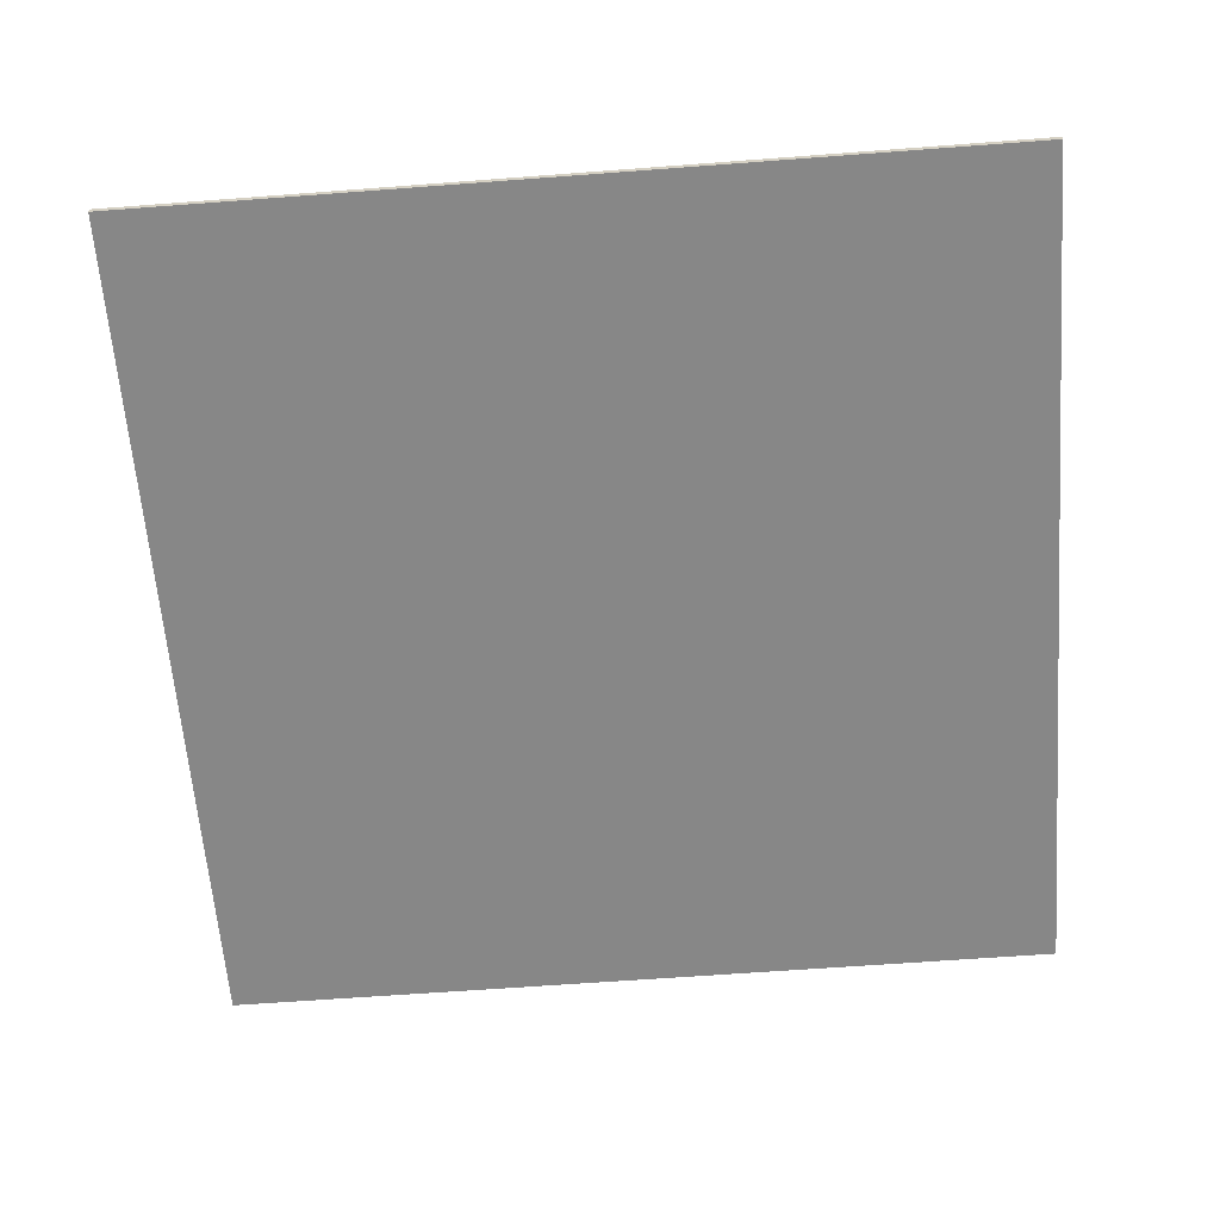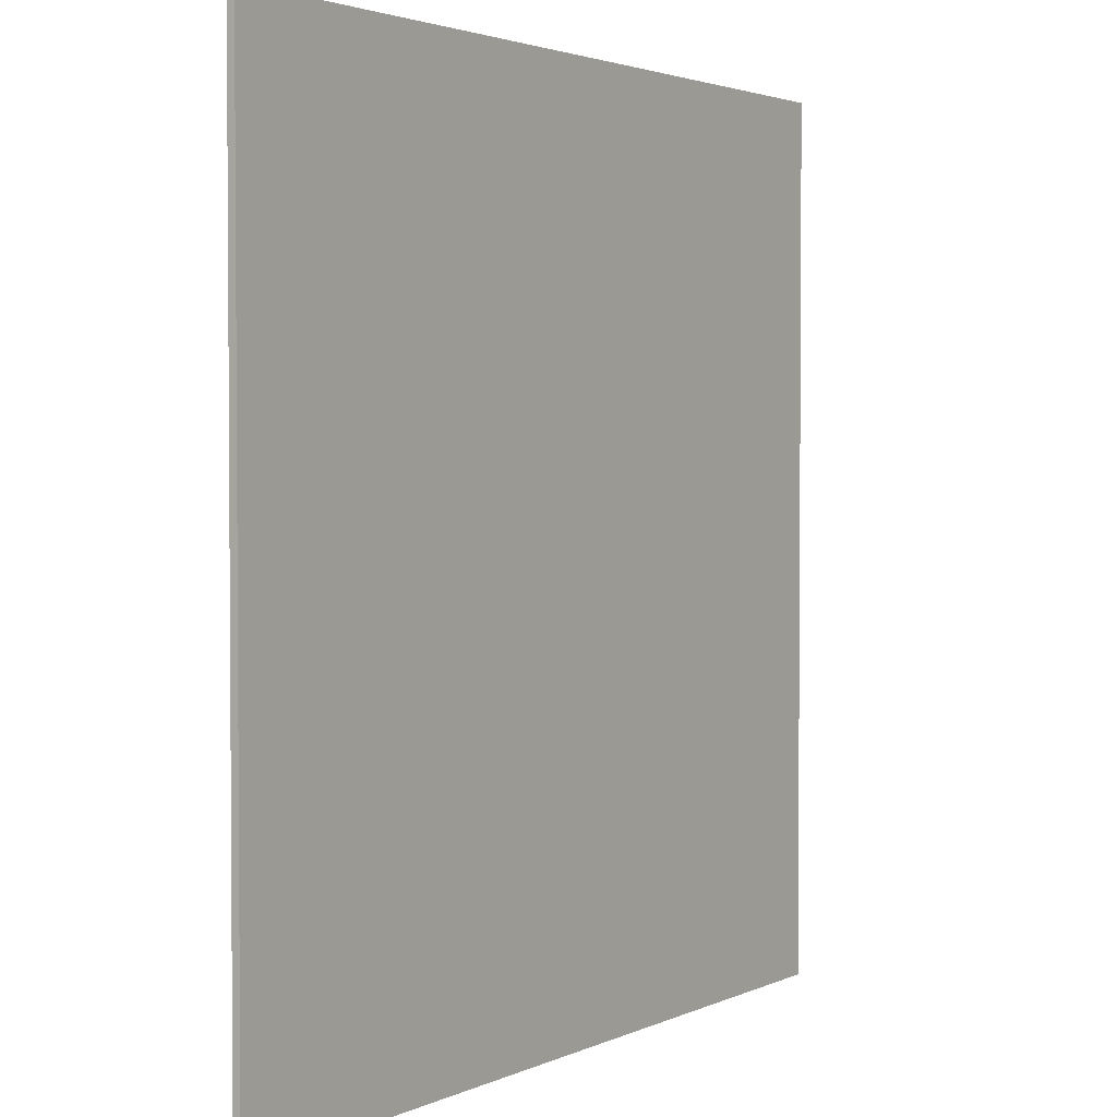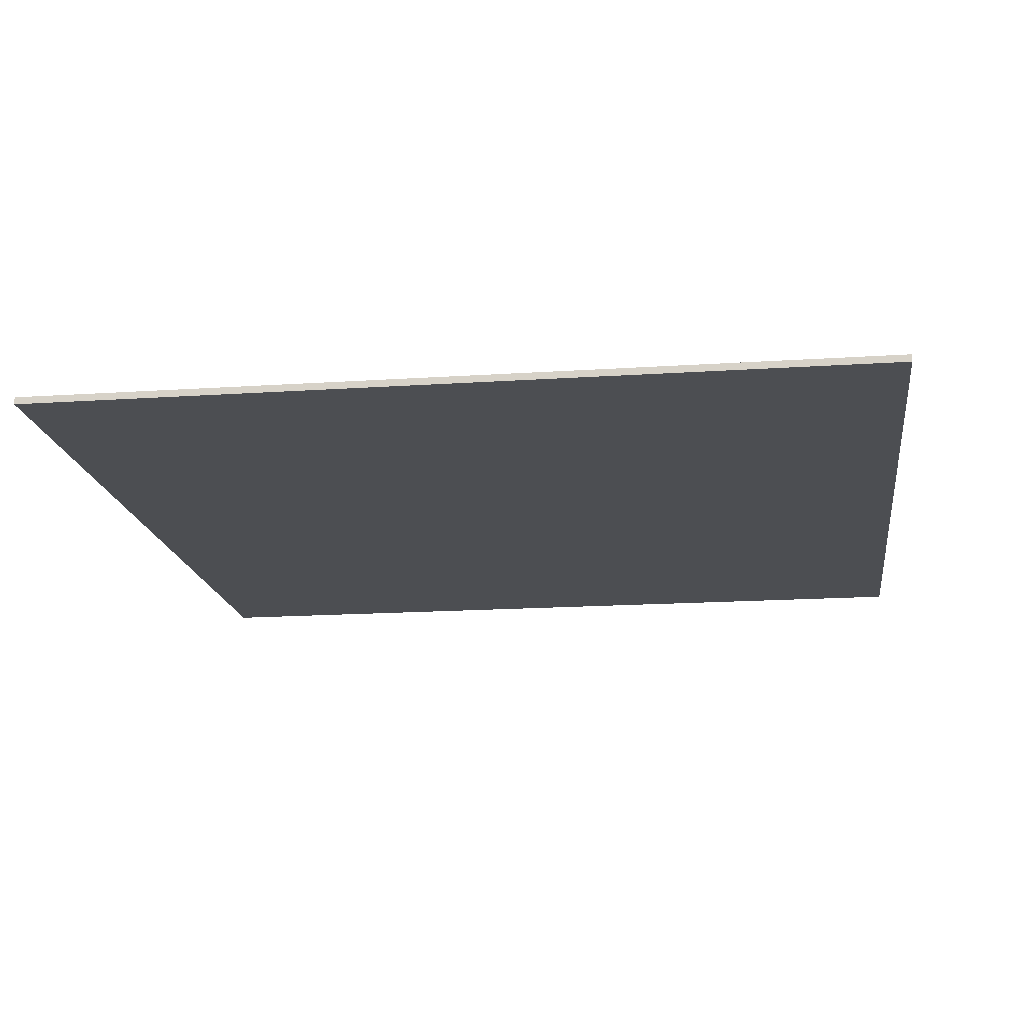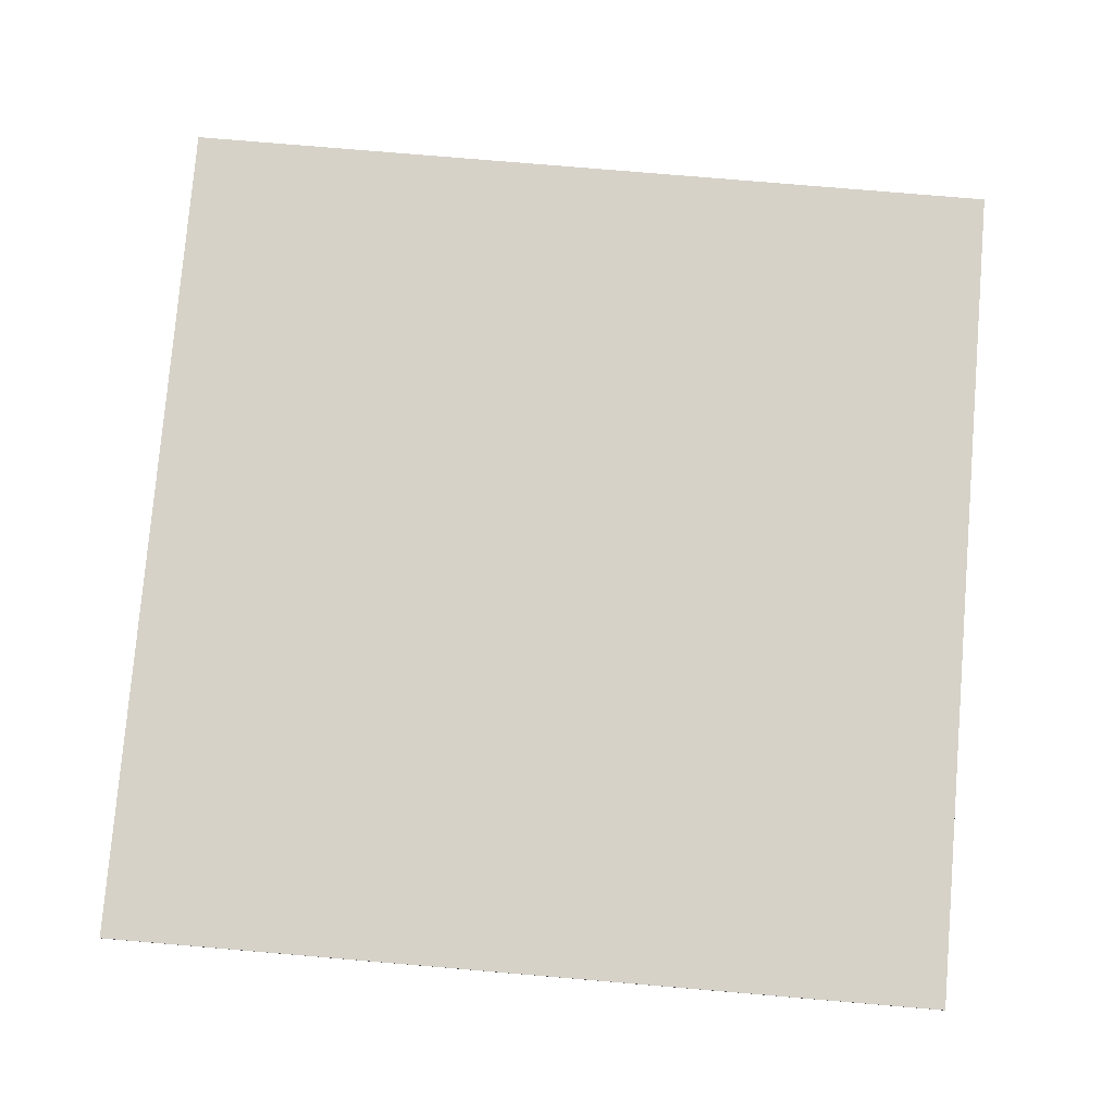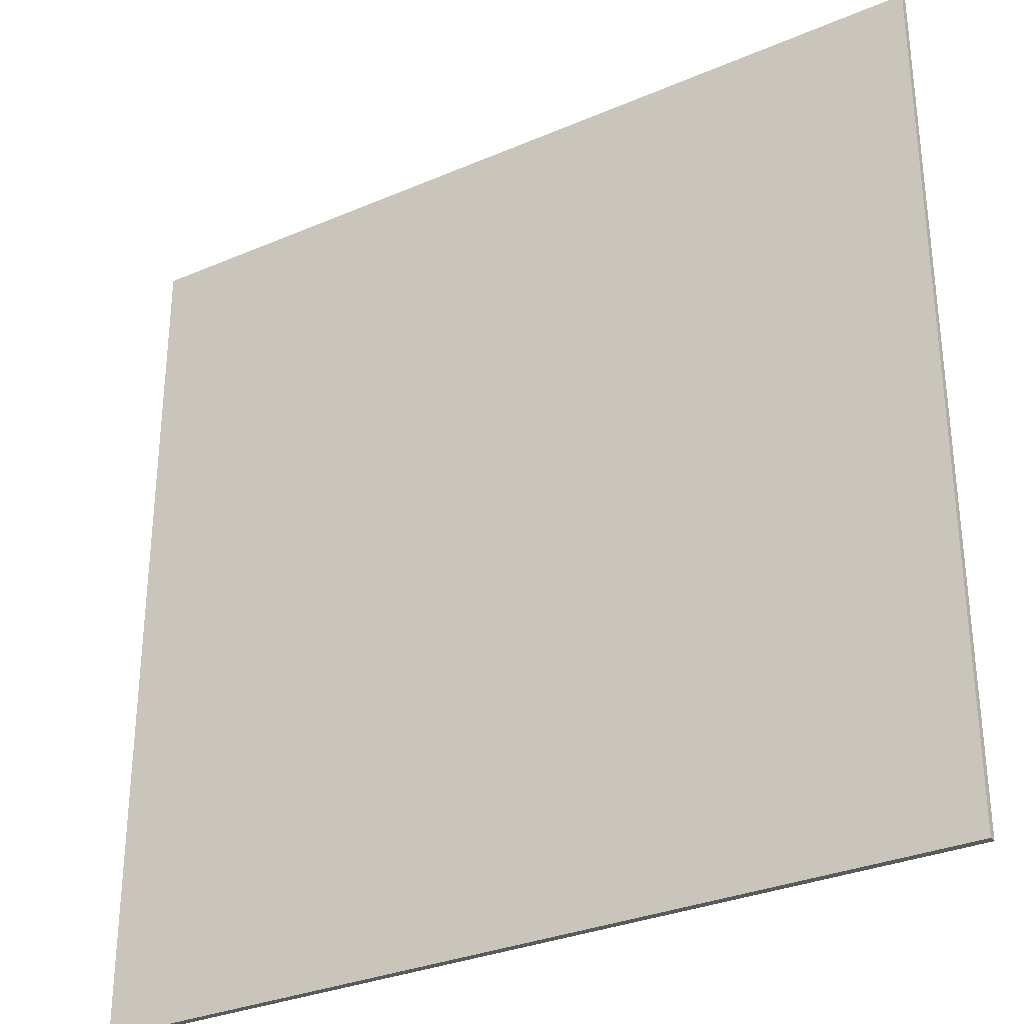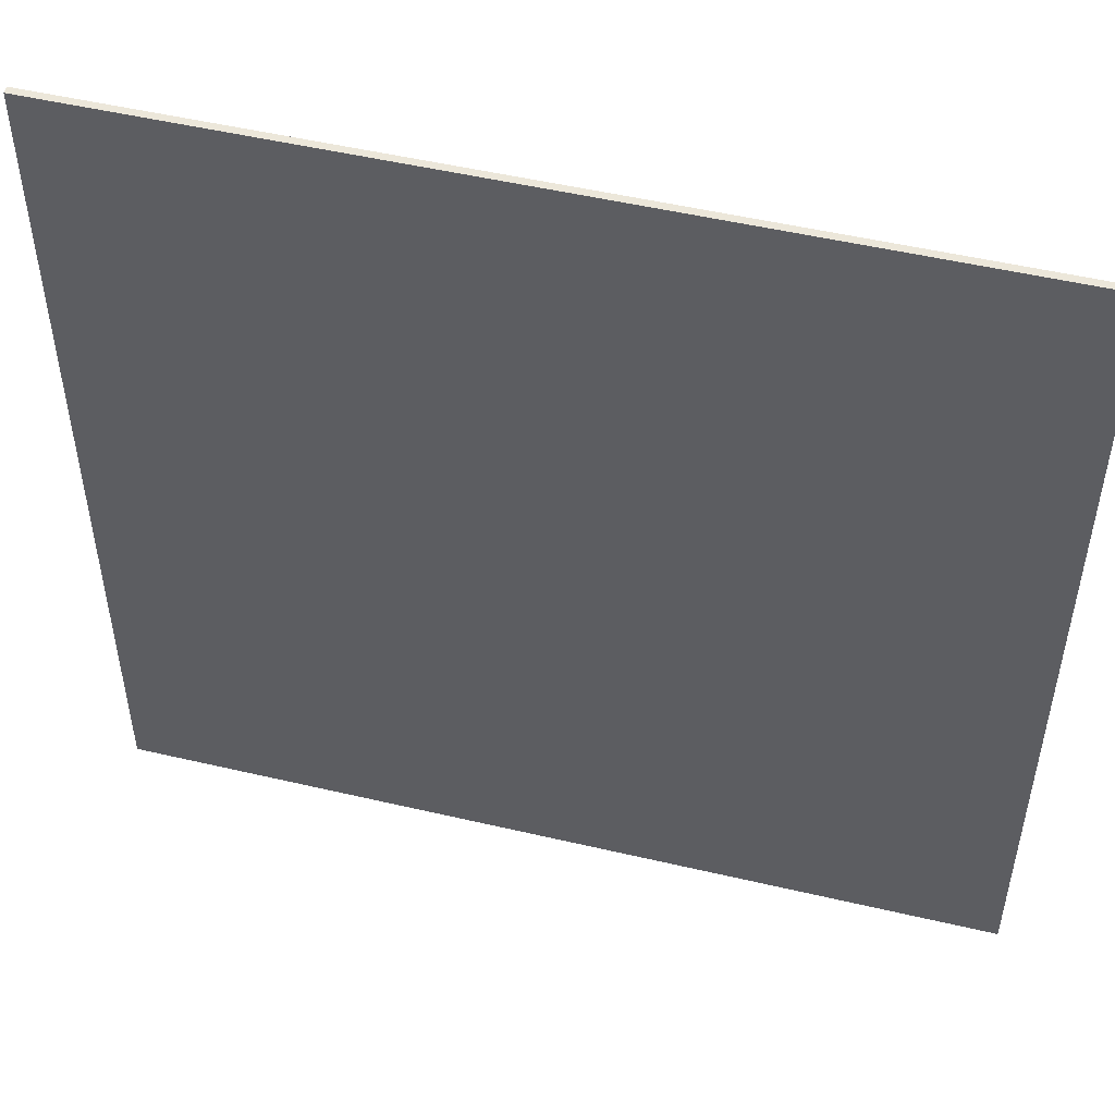
<metadata>
{"format":"obj","ext":"obj","renderer":"f3d","projection":"perspective","resolution":1024,"background":"white","views":[{"elev":-62.5,"azim":94.4,"up":"+Y"},{"elev":2.6,"azim":-57.2,"up":"+Z"},{"elev":-16.9,"azim":97.7,"up":"+Y"},{"elev":78.4,"azim":94.8,"up":"+Y"},{"elev":-31.0,"azim":-148.4,"up":"+Z"},{"elev":50.7,"azim":-165.6,"up":"+Z"}]}
</metadata>
<code>
v -60 0 60
v -60 0 -59
v -60 1 60
v -60 1 -59
v 60 0 60
v 60 0 -59
v 60 1 60
v 60 1 -59
v -60 0 60
v -60 1 60
v -23 0 60
v -23 1 60
v -17 0 60
v -17 1 60
v 18 0 60
v 18 1 60
v 23 0 60
v 23 1 60
v 60 0 60
v 60 1 60
v -60 0 -59
v -60 1 -59
v -23 0 -59
v -23 1 -59
v -17 0 -59
v -17 1 -59
v 17 0 -59
v 17 1 -59
v 22 0 -59
v 22 1 -59
v 60 0 -59
v 60 1 -59
v -60 0 60
v -23 0 60
v -17 0 60
v 18 0 60
v 23 0 60
v 60 0 60
v -23 0 40
v -17 0 40
v 18 0 40
v 23 0 40
v -23 0 20
v -17 0 20
v 17 0 20
v 23 0 20
v -23 0 -10
v -17 0 -10
v 17 0 -10
v 23 0 -10
v -23 0 -30
v -17 0 -30
v 17 0 -30
v 22 0 -30
v -60 0 -59
v -23 0 -59
v -17 0 -59
v 17 0 -59
v 22 0 -59
v 60 0 -59
v -60 1 60
v -23 1 60
v -17 1 60
v 18 1 60
v 23 1 60
v 60 1 60
v -23 1 40
v -17 1 40
v 18 1 40
v 23 1 40
v -23 1 20
v -17 1 20
v 17 1 20
v 23 1 20
v -23 1 -10
v -17 1 -10
v 17 1 -10
v 23 1 -10
v -23 1 -30
v -17 1 -30
v 17 1 -30
v 22 1 -30
v -60 1 -59
v -23 1 -59
v -17 1 -59
v 17 1 -59
v 22 1 -59
v 60 1 -59
f 3 2 1
f 4 2 3
f 5 6 7
f 7 6 8
f 11 10 9
f 12 10 11
f 13 12 11
f 14 12 13
f 15 14 13
f 16 14 15
f 17 16 15
f 18 16 17
f 19 18 17
f 20 18 19
f 21 22 23
f 23 22 24
f 23 24 25
f 25 24 26
f 25 26 27
f 27 26 28
f 27 28 29
f 29 28 30
f 29 30 31
f 31 30 32
f 39 34 33
f 39 35 34
f 40 36 35
f 40 35 39
f 41 37 36
f 41 36 40
f 42 38 37
f 42 37 41
f 43 41 40
f 43 40 39
f 43 42 41
f 43 39 33
f 44 42 43
f 45 42 44
f 46 38 42
f 46 42 45
f 47 43 33
f 47 44 43
f 48 45 44
f 48 44 47
f 49 46 45
f 49 45 48
f 50 38 46
f 50 46 49
f 51 47 33
f 51 49 48
f 51 50 49
f 51 48 47
f 52 50 51
f 53 50 52
f 54 50 53
f 55 51 33
f 56 52 51
f 56 51 55
f 57 53 52
f 57 52 56
f 58 54 53
f 58 53 57
f 59 50 54
f 59 54 58
f 60 38 50
f 60 50 59
f 61 62 67
f 62 63 67
f 63 64 68
f 67 63 68
f 64 65 69
f 68 64 69
f 65 66 70
f 69 65 70
f 68 69 71
f 67 68 71
f 69 70 71
f 61 67 71
f 71 70 72
f 72 70 73
f 70 66 74
f 73 70 74
f 61 71 75
f 71 72 75
f 72 73 76
f 75 72 76
f 73 74 77
f 76 73 77
f 74 66 78
f 77 74 78
f 61 75 79
f 76 77 79
f 77 78 79
f 75 76 79
f 79 78 80
f 80 78 81
f 81 78 82
f 61 79 83
f 79 80 84
f 83 79 84
f 80 81 85
f 84 80 85
f 81 82 86
f 85 81 86
f 82 78 87
f 86 82 87
f 78 66 88
f 87 78 88

</code>
